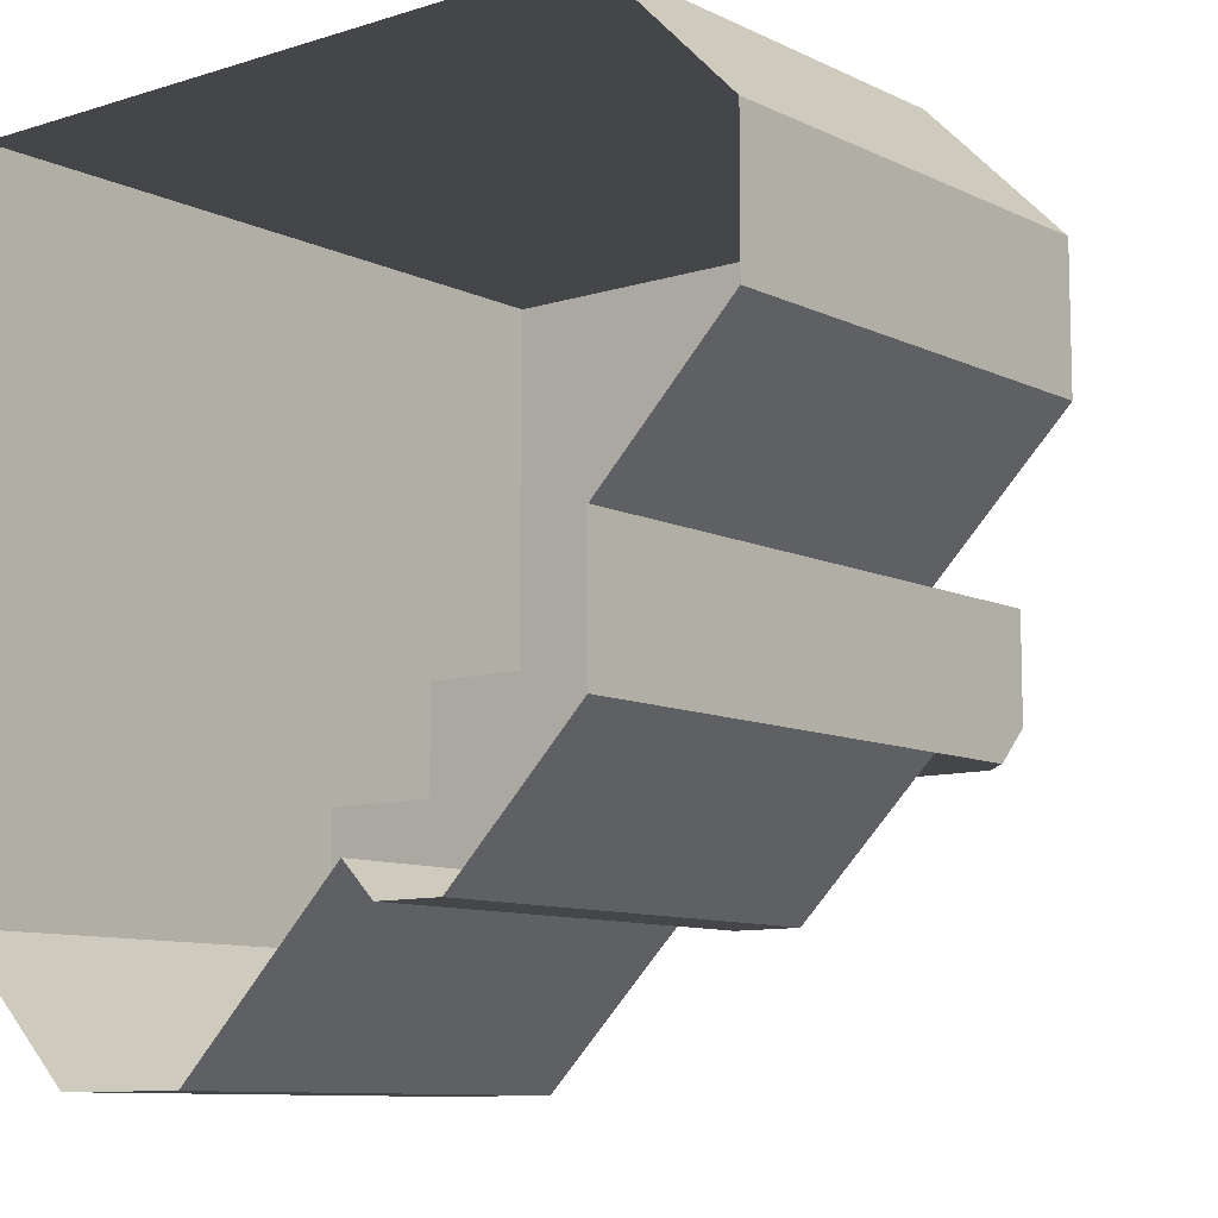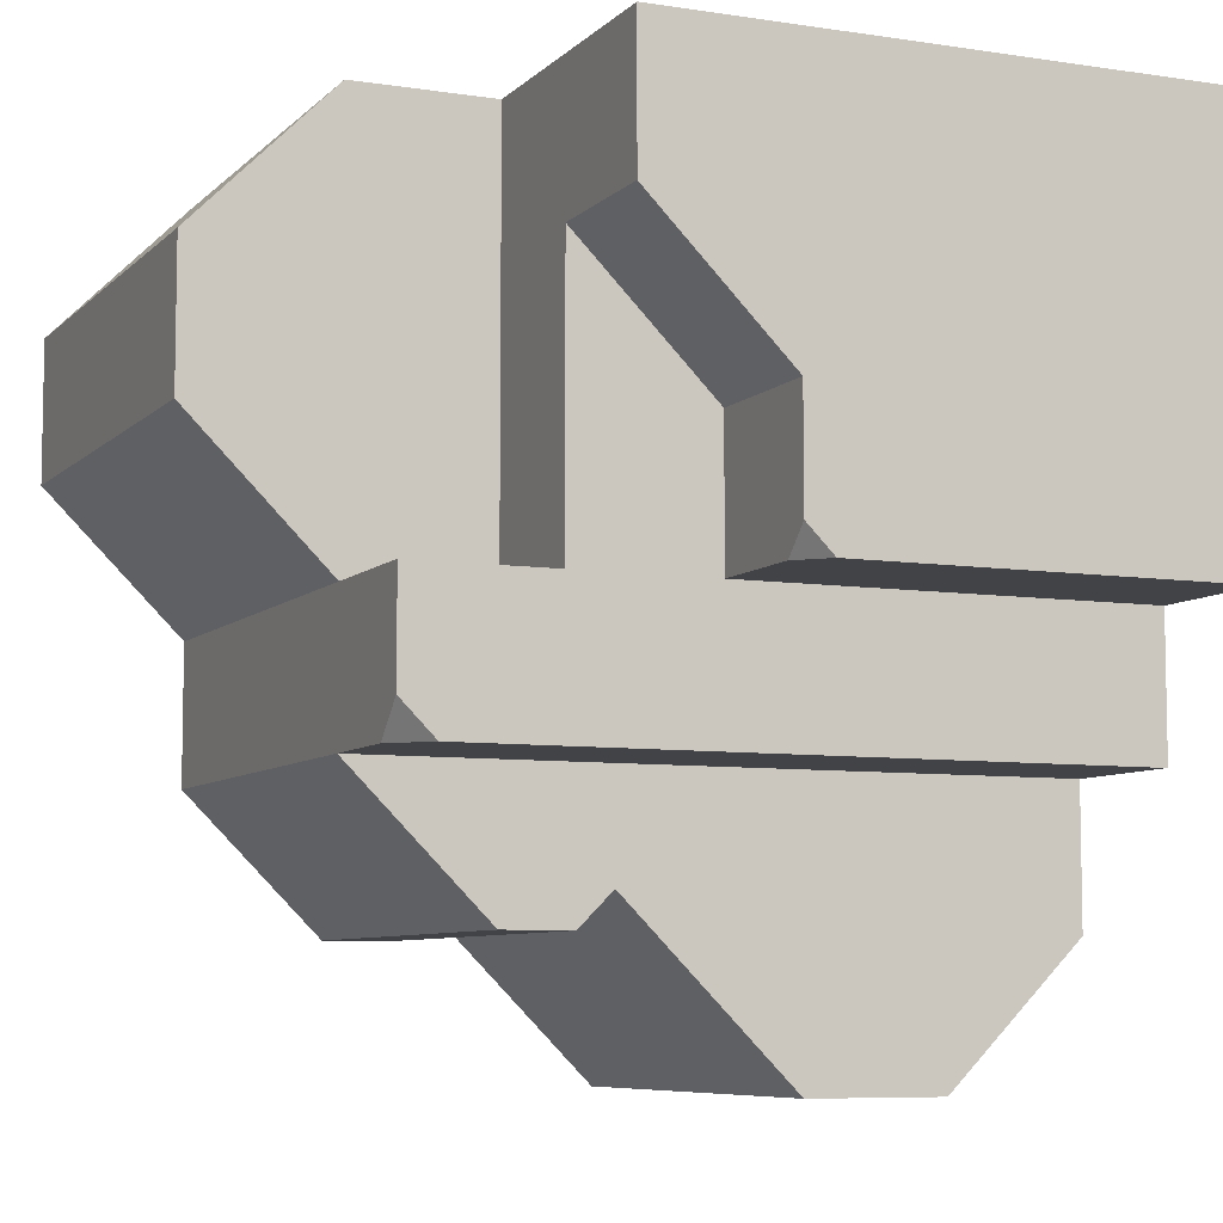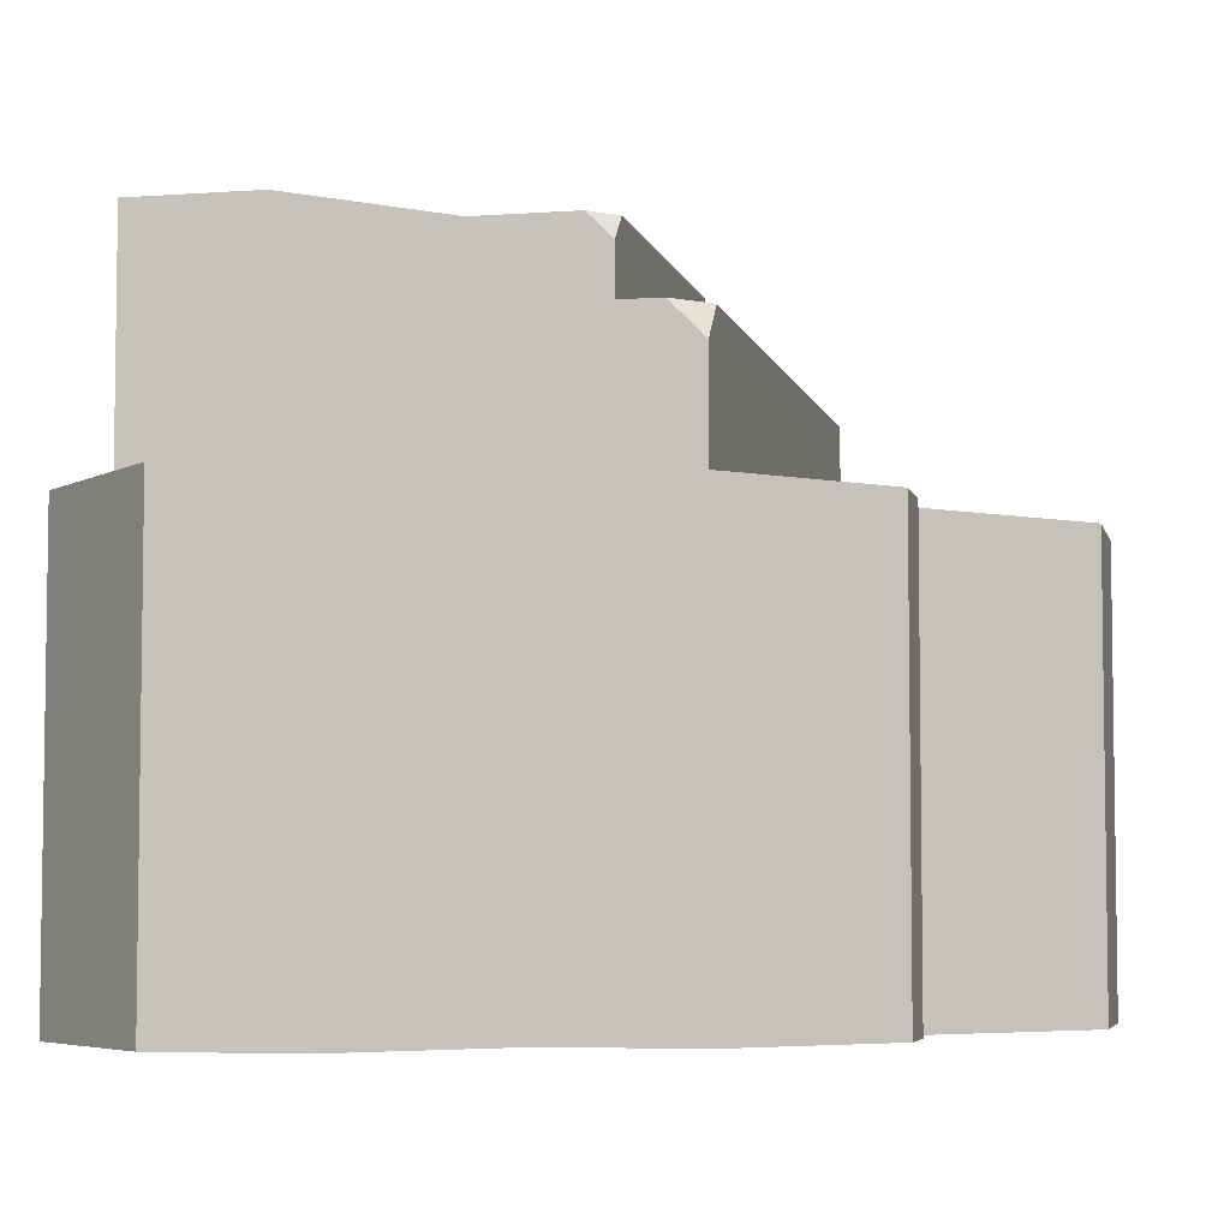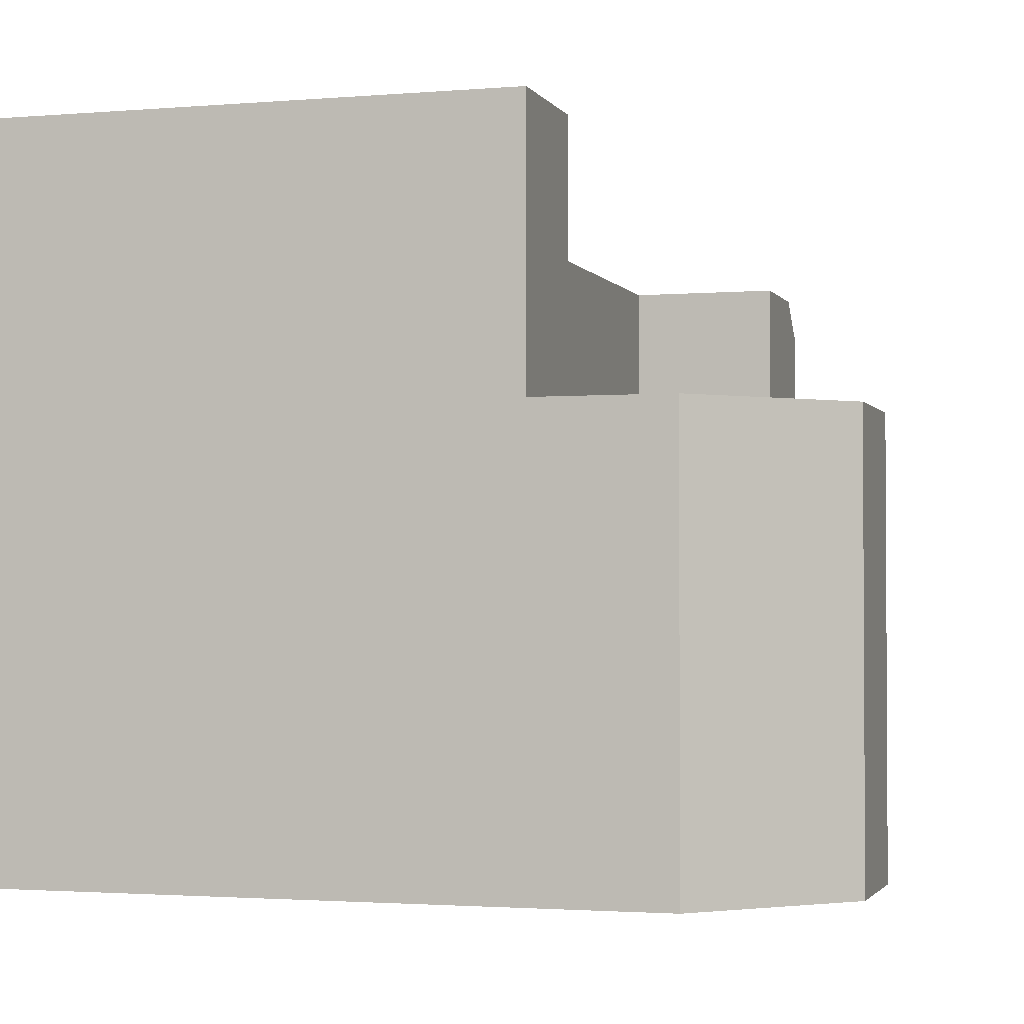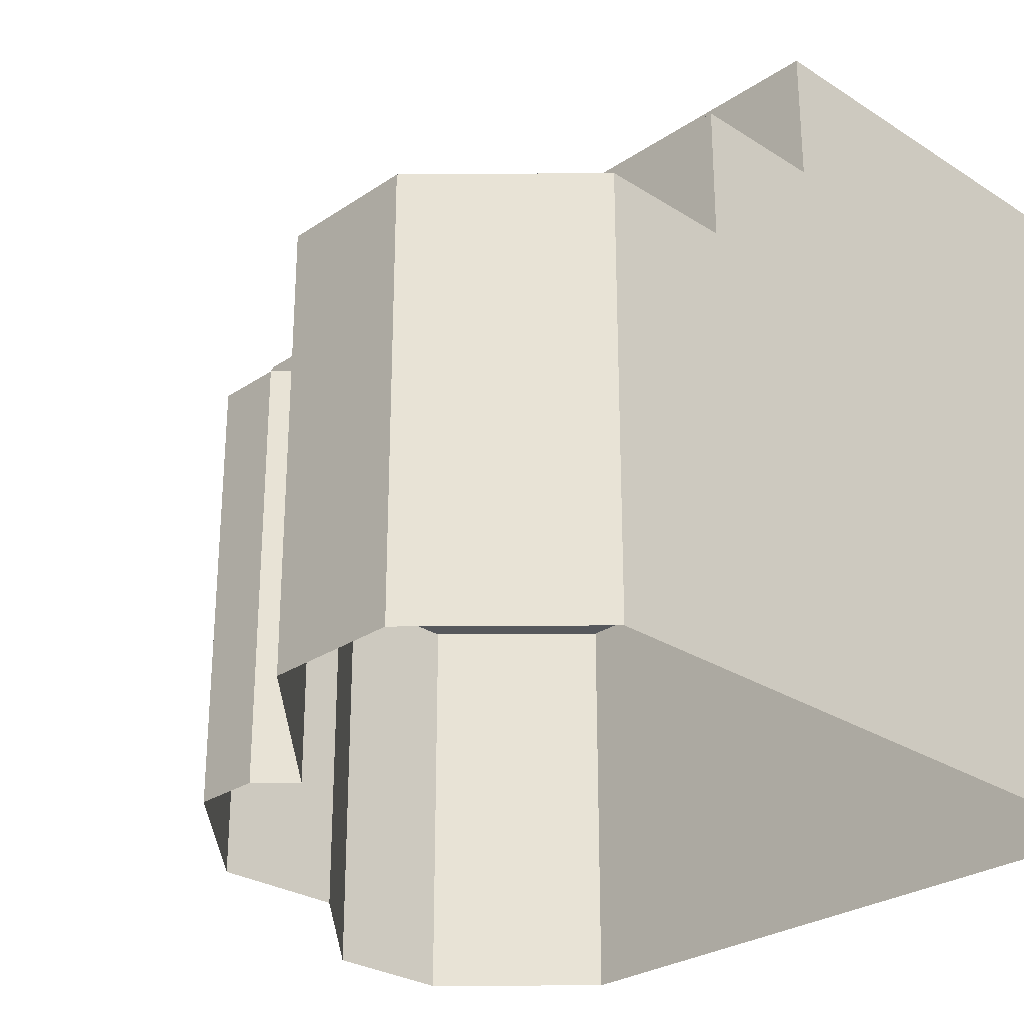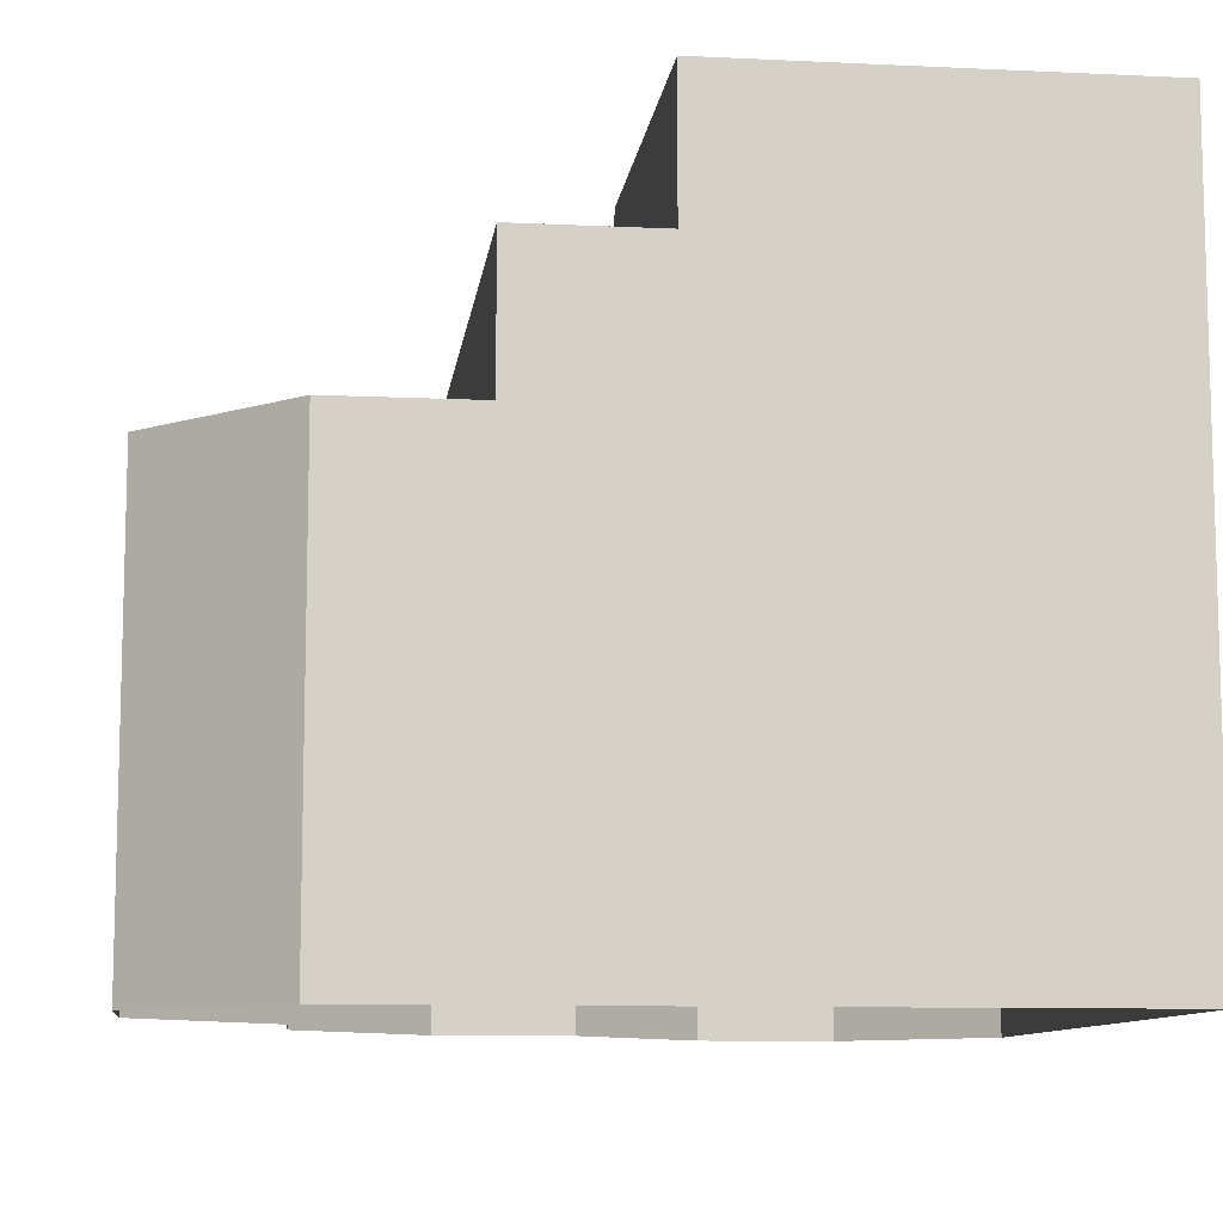
<metadata>
{"format":"obj","ext":"obj","renderer":"f3d","projection":"perspective","resolution":1024,"background":"white","views":[{"elev":-9.6,"azim":39.2,"up":"+Z"},{"elev":-7.3,"azim":156.3,"up":"+Z"},{"elev":-5.3,"azim":102.8,"up":"+Y"},{"elev":-2.0,"azim":16.8,"up":"+Y"},{"elev":-27.8,"azim":-134.3,"up":"+Y"},{"elev":-9.8,"azim":-97.0,"up":"+Y"}]}
</metadata>
<code>
g pb_Mesh355262
v -20 -21 0
v -20 -21 -4
v -20 -8 0
v -20 -8 -4
v -4 -21 -4
v 0 -21 0
v -4 -8 -4
v 0 -8 0
v 0 -8 0
v 0 -21 4
v 0 -8 4
v 0 -21 0
v -20 -21 4
v -20 -10 4
v 0 -21 16
v -4 -21 16
v -4 -8 16
v 0 -8 16
v -8 -21 -4
v -8 -8 -4
v -12 -21 -8
v -12 -8 -8
v -20 -8 -4
v -20 -21 -4
v -16 -8 -8
v -16 -21 -8
v 0 -21 16
v 0 -8 16
v 4 -21 12
v 4 -8 12
v 0 -8 4
v 0 -21 4
v 4 -8 8
v 4 -21 8
v -20 -4 4
v -20 -4 0
v -20 -21 16
v -20 -21 12
v -20 -9 12
v -20 -8 16
v -20 -4.5 12
v -20 -4 16
v -20 0 12
v -20 0 16
v -4 0 12
v -4 -4 16
v -4 0 16
v -4 -4 12
v -20 -21 8
v -20 -9.5 8
v -20 -4.75 8
v -20 0 8
v -20 0 4
v -8 0 8
v -4 -4 12
v -4 0 12
v -8 -4 8
v -16 -21 16
v -16 -8 16
v -20 -21 16
v -20 -8 16
v -16 -4 16
v -4 -4 16
v -20 -4 16
v -16 0 16
v -4 0 16
v -20 0 16
v -20 0 12
v -16 0 12
v -16 0 16
v -20 0 16
v -4 0 12
v -4 0 16
v -20 0 4
v -16 0 4
v -16 0 8
v -20 0 8
v -8 0 8
v -16 -8 -8
v -12 -21 -8
v -12 -8 -8
v -16 -21 -8
v -20 -8 -4
v -16 -8 -4
v -16 -8 0
v -20 -8 0
v -8 -8 -4
v -8 -8 0
v -16 -8 -8
v -12 -8 -8
v -16 -4 0
v -8 -8 0
v -8 -4 0
v -16 -8 0
v -20 -4 0
v -20 -8 0
v -4 -8 0
v -4 -8 -4
v 0 -8 0
v -4 -8 0
v -4 -4 0
v -8 -4 0
v -4 -4 0
v -4 -4 4
v -8 -4 4
v -4 -4 8
v -4 -4 4
v -8 -4 8
v -4 -4 12
v -4 -4 12
v -8 -4 12
v -8 -4 8
v -4 -8 12
v -4 -4 16
v -4 -8 16
v 0 -8 16
v 0 -8 12
v 4 -8 12
v 4 -8 8
v 4 -21 12
v 4 -8 12
v 4 -21 8
v 0 -8 8
v 0 -8 4
v 4 -8 8
v 0 -8 8
v 4 -8 8
v -4 -8 16
v -4 -8 12
v 0 -8 8
v 0 -8 12
v -4 -8 8
v -4 -8 8
v 0 -8 4
v 0 -8 8
v -4 -8 4
v -4 -4 8
v -4 -8 4
v -4 -8 8
v -4 -4 4
v -4 -4 12
v -4 -8 8
v -4 -8 12
v -4 -4 8
v 0 -4 4
v -4 -8 4
v -4 -4 4
v 0 -8 4
v -8 0 4.8
v -8 -0.8 4
v -8 -4 8
v -8 -4 4
v -8 0 8
v -8 0 4.8
v -8.8 0 4
v -8 -0.8 4
v -8.8 0 4
v -8 0 4.8
v 0 -4 1
v 0 -5 0
v 0 -4 4
v -1 -4 0
v 0 -8 0
v 0 -5 0
v -1 -4 0
v 0 -4 1
v 0 -4 4
v -1 -4 0
v 0 -5 0
v 0 -4 1
v -6 -8 -4
v -4 -21 -4
v -4 -8 -4
v -6 -21 -4
v -7 -8 -3
v -6 -21 -4
v -6 -8 -4
v -7 -21 -3
v -7 -21 -3
v -7 -8 -3
v -6 -8 -4
v -7 -8 -3
v -20 -4 4
v -8 -4 4
v -20 -4 0
v -8 -4 4
v -20 0 4
v -20 -4 4
v -8.8 0 4
v -8 -4 4
v -8 -0.8 4
v -8.8 0 4
g pb_Mesh355262_0
f 3 2 1
f 3 4 2
f 7 6 5
f 7 8 6
f 11 10 9
f 10 12 9
f 3 1 13
f 3 13 14
f 17 16 15
f 17 15 18
f 21 20 19
f 21 22 20
f 25 24 23
f 25 26 24
f 29 28 27
f 29 30 28
f 33 32 31
f 33 34 32
f 3 14 35
f 36 3 35
f 39 38 37
f 39 37 40
f 41 39 40
f 41 40 42
f 43 41 42
f 43 42 44
f 47 46 45
f 46 48 45
f 50 49 38
f 50 38 39
f 14 13 49
f 14 49 50
f 51 50 39
f 51 39 41
f 35 14 50
f 35 50 51
f 52 51 41
f 52 41 43
f 53 35 51
f 53 51 52
f 56 55 54
f 55 57 54
f 59 58 16
f 59 16 17
f 61 60 58
f 61 58 59
f 62 59 17
f 62 17 63
f 64 61 59
f 64 59 62
f 65 62 63
f 65 63 66
f 67 64 62
f 67 62 65
f 70 69 68
f 70 68 71
f 73 72 69
f 73 69 70
f 76 75 74
f 76 74 77
f 76 77 68
f 69 76 68
f 69 78 76
f 72 78 69
f 81 80 79
f 80 82 79
f 85 84 83
f 85 83 86
f 88 87 84
f 88 84 85
f 90 89 84
f 87 90 84
f 84 89 83
f 93 92 91
f 92 94 91
f 91 94 95
f 94 96 95
f 99 98 97
f 101 100 93
f 100 92 93
f 104 103 102
f 104 102 105
f 107 105 106
f 105 108 106
f 106 108 109
f 112 111 110
f 48 114 113
f 114 115 113
f 118 117 116
f 121 120 119
f 120 122 119
f 125 124 123
f 117 127 126
f 117 118 127
f 116 117 128
f 117 129 128
f 131 130 129
f 130 132 129
f 135 134 133
f 134 136 133
f 139 138 137
f 138 140 137
f 143 142 141
f 142 144 141
f 147 146 145
f 146 148 145
f 151 150 149
f 151 152 150
f 153 151 149
f 156 155 154
f 158 157 75
f 76 158 75
f 76 78 158
f 9 160 159
f 9 159 11
f 161 11 159
f 100 101 162
f 100 162 163
f 164 163 162
f 165 103 104
f 165 167 166
f 104 167 165
f 170 169 168
f 173 172 171
f 172 174 171
f 177 176 175
f 176 178 175
f 180 179 20
f 179 19 20
f 97 98 181
f 182 87 88
f 181 182 88
f 97 181 88
f 184 102 183
f 102 185 183
f 188 187 186
f 187 189 186
f 192 191 190
g pb_Mesh355262_1

</code>
